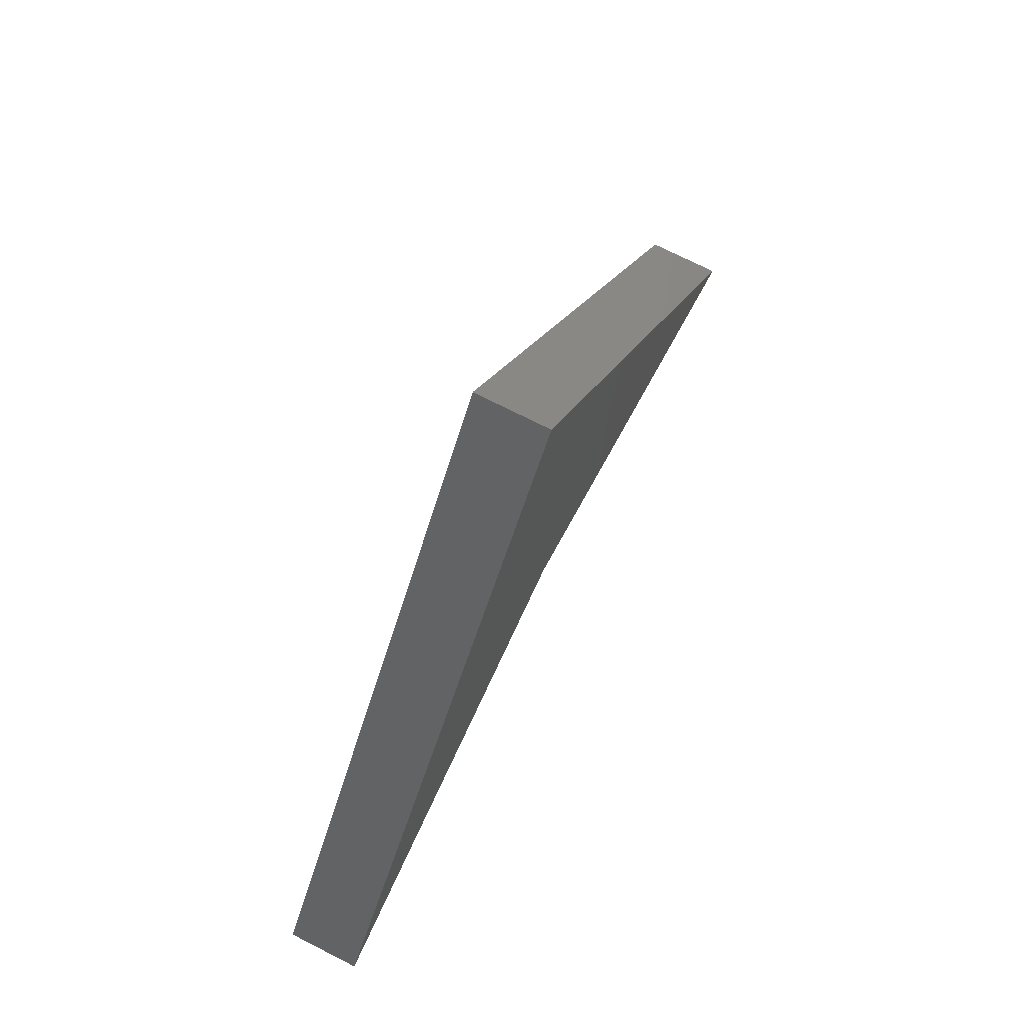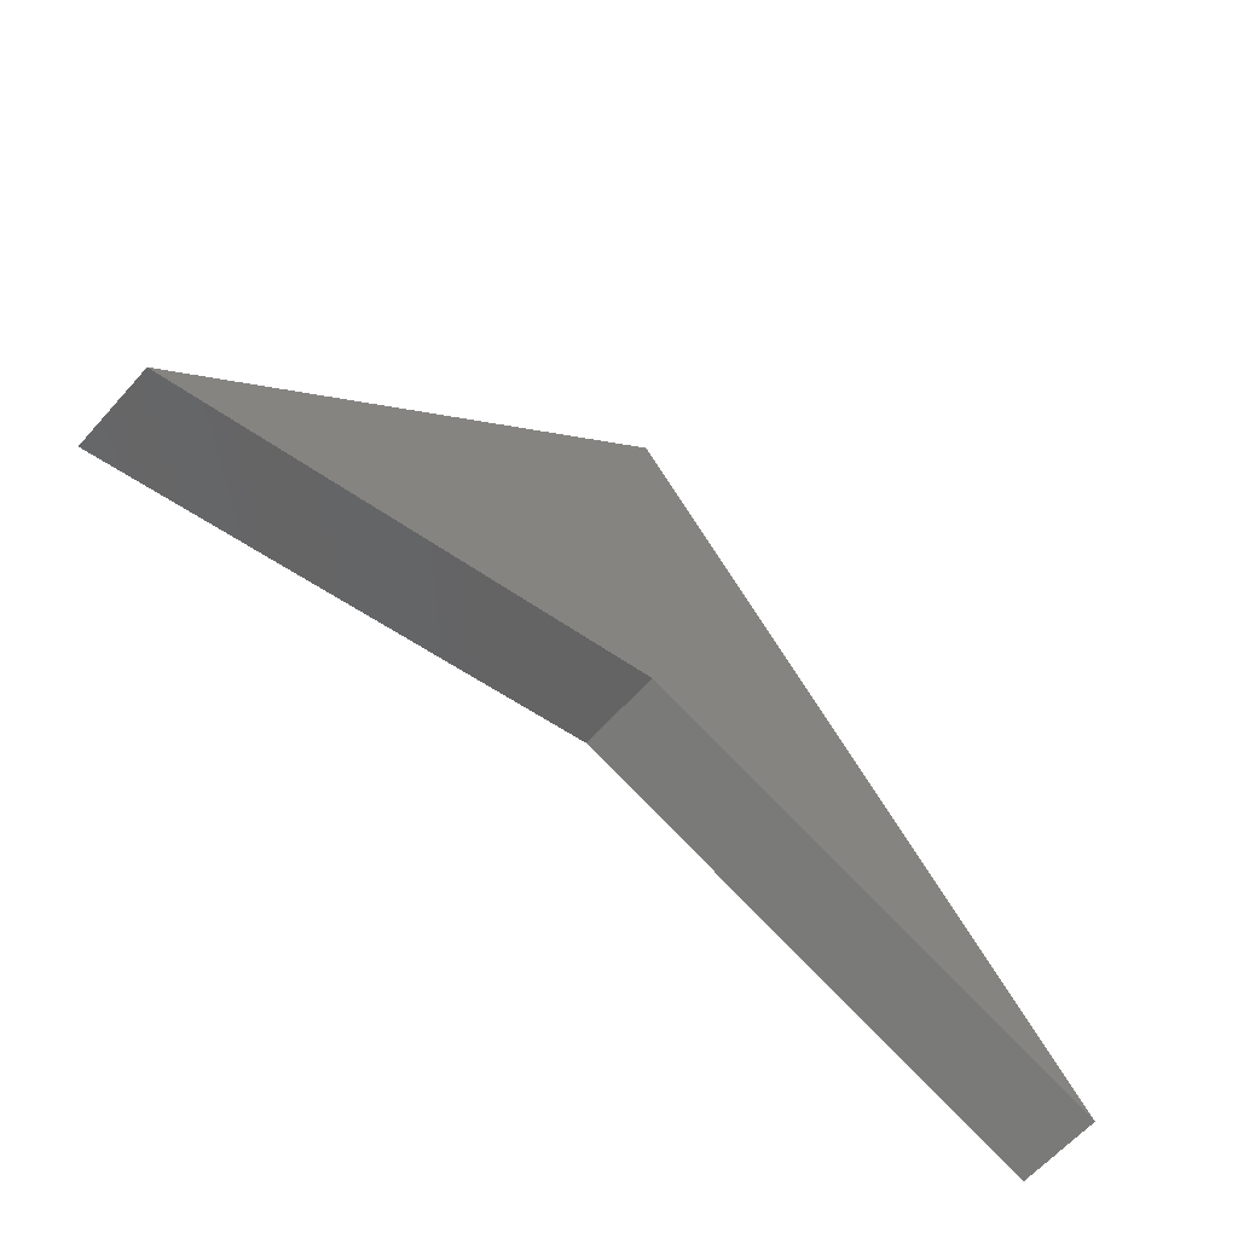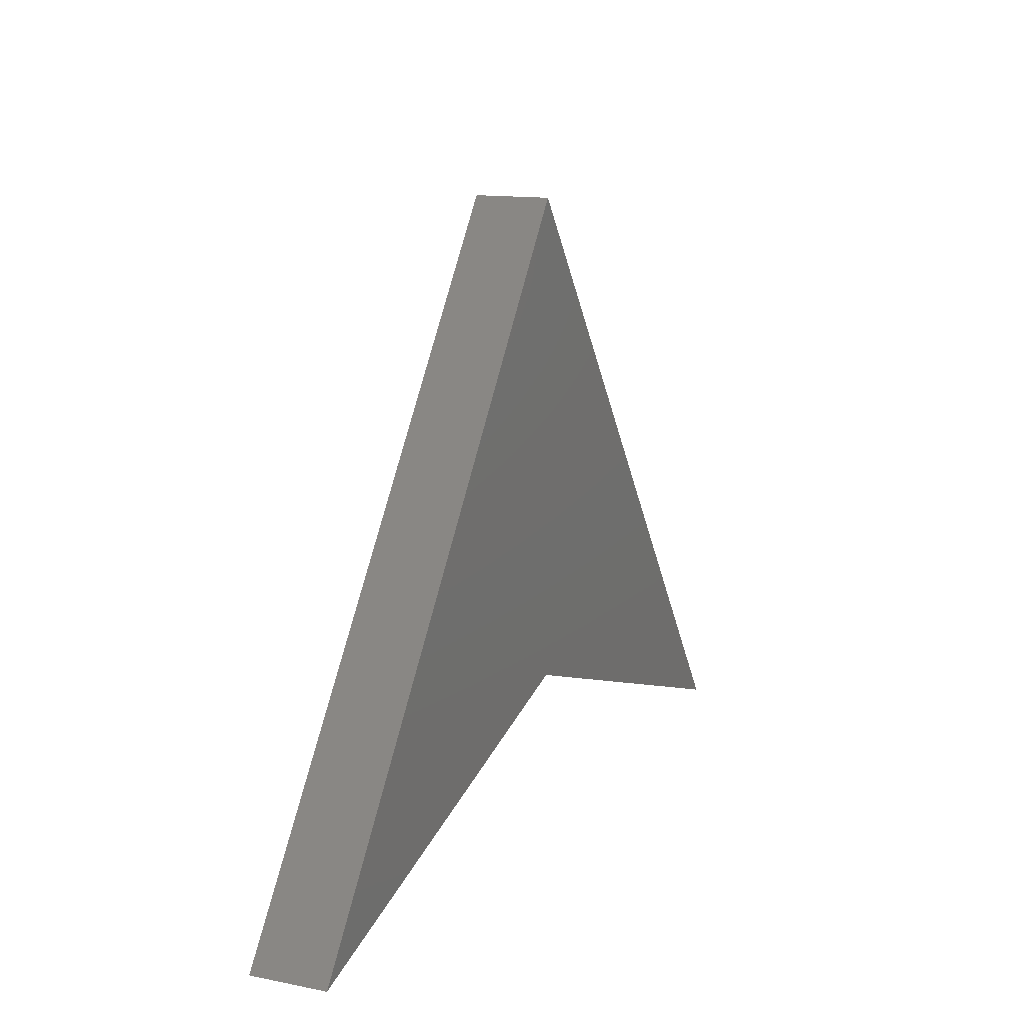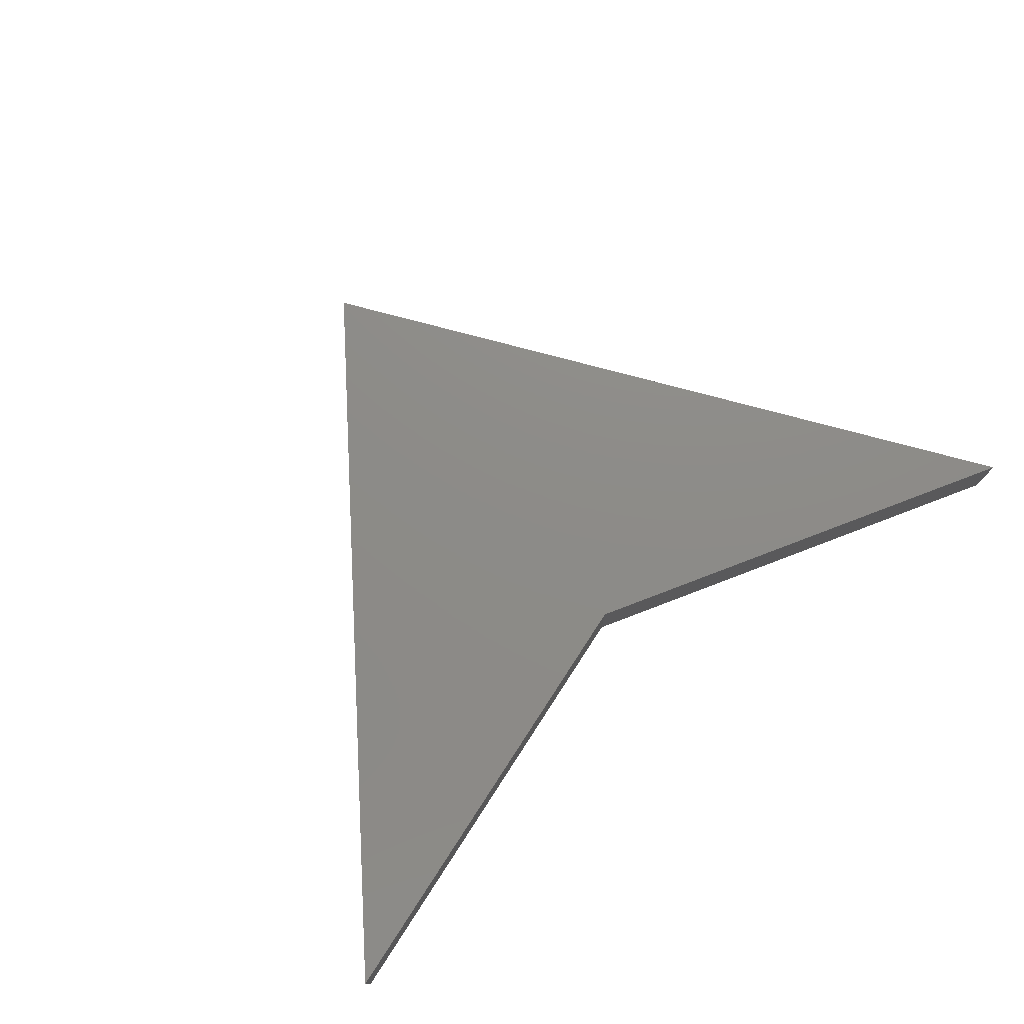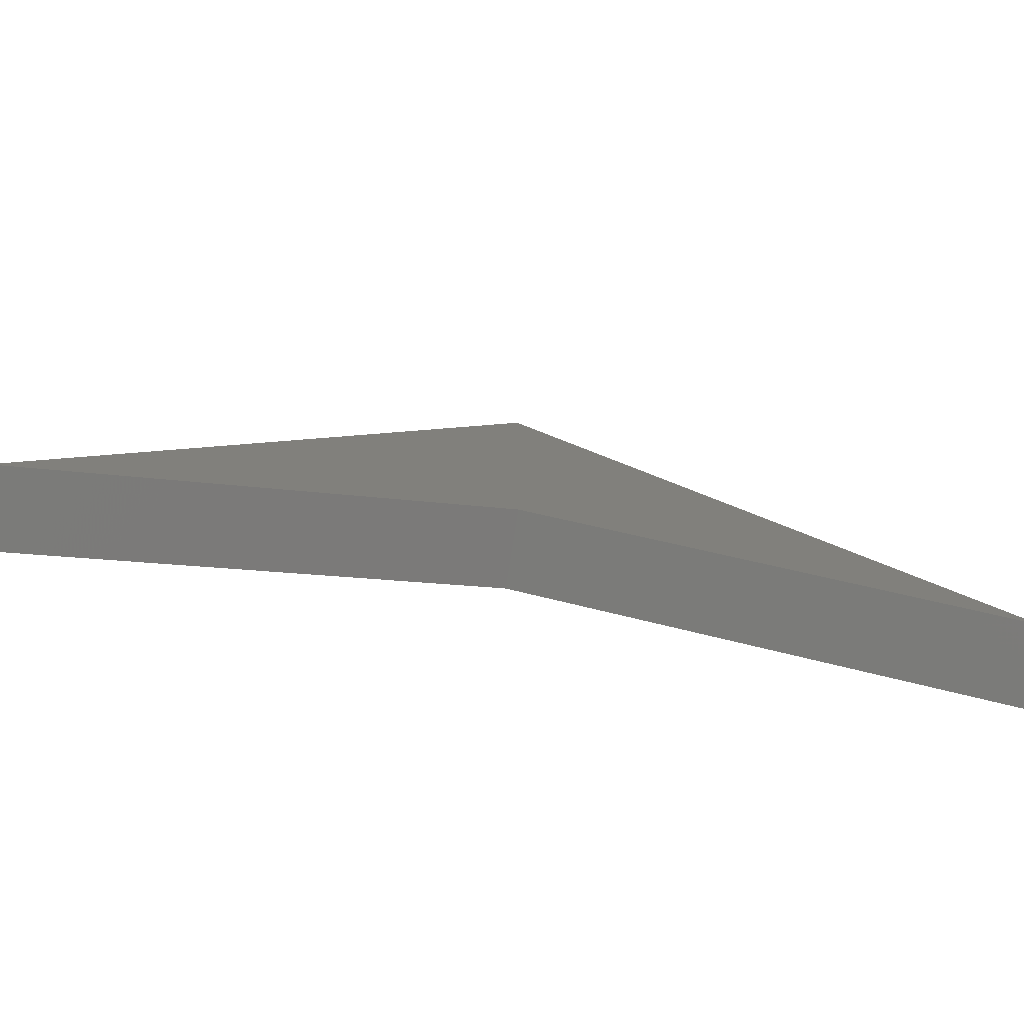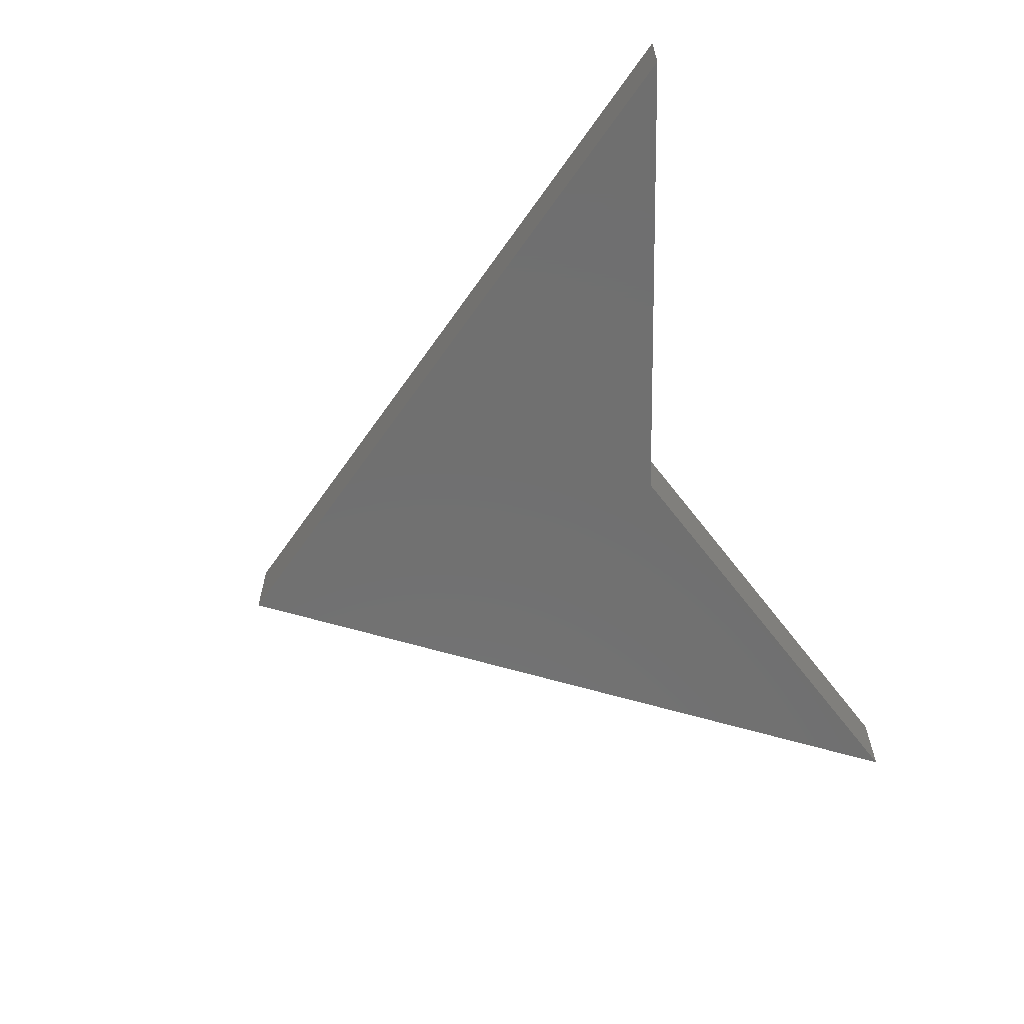
<metadata>
{"format":"stl","ext":"stl","renderer":"f3d","projection":"perspective","resolution":1024,"background":"white","views":[{"elev":73.9,"azim":-63.2,"up":"+Y"},{"elev":-64.7,"azim":-42.0,"up":"+Y"},{"elev":13.0,"azim":-65.4,"up":"+Y"},{"elev":75.5,"azim":-39.0,"up":"+Z"},{"elev":-78.0,"azim":171.1,"up":"+Y"},{"elev":-62.0,"azim":-70.8,"up":"+Z"}]}
</metadata>
<code>
# stl→obj: 8 verts, 12 faces
v 31 41.55 1
v 31 10 1
v 1 0.25 1
v 61 0.25 1
v 61 0.25 6
v 31 41.55 6
v 1 0.25 6
v 31 10 6
f 1 2 3
f 1 4 2
f 1 5 4
f 6 5 1
f 7 6 1
f 3 7 1
f 7 3 2
f 2 8 7
f 8 2 5
f 5 2 4
f 8 6 7
f 8 5 6

</code>
